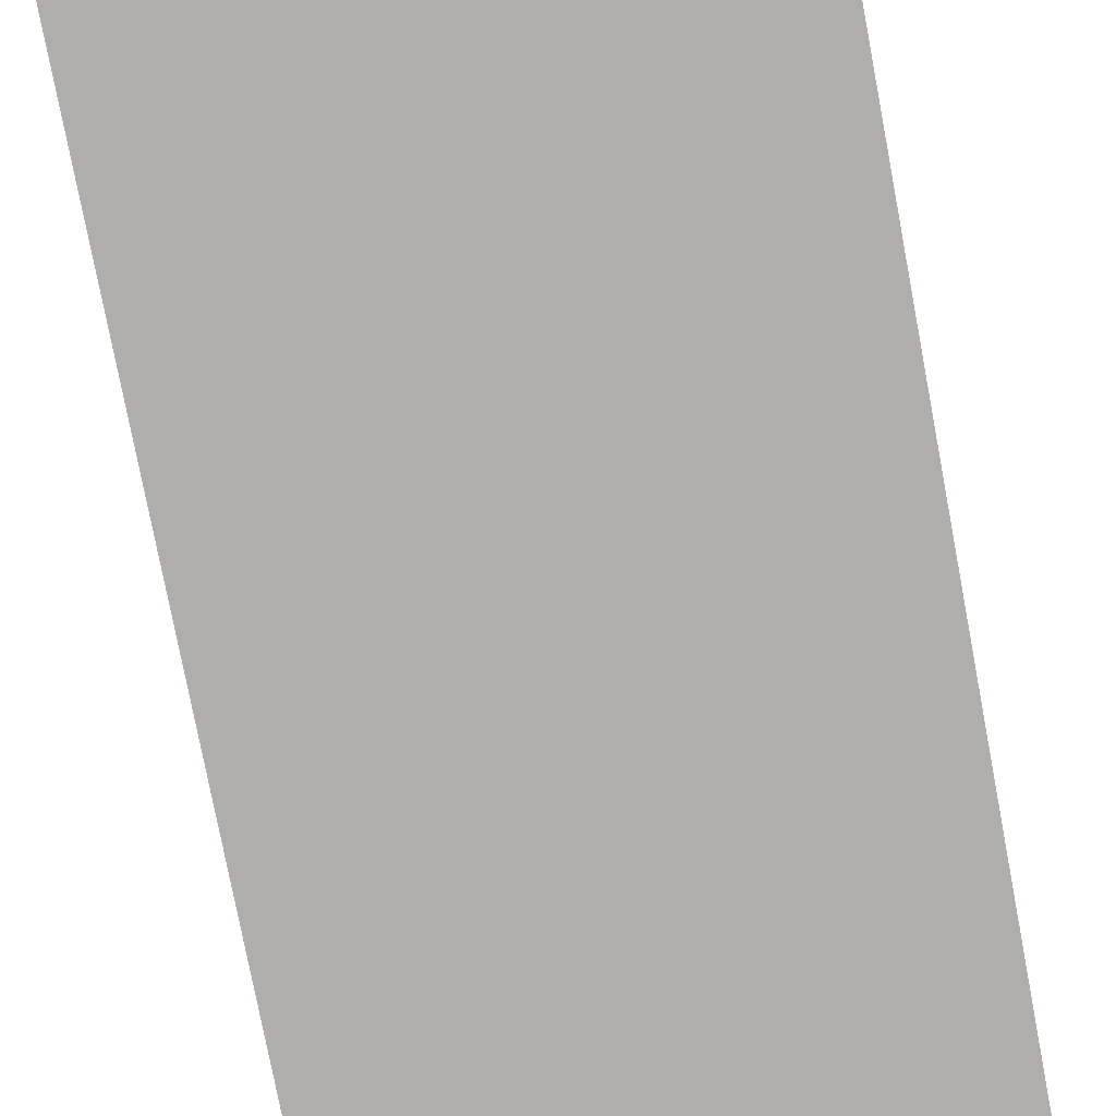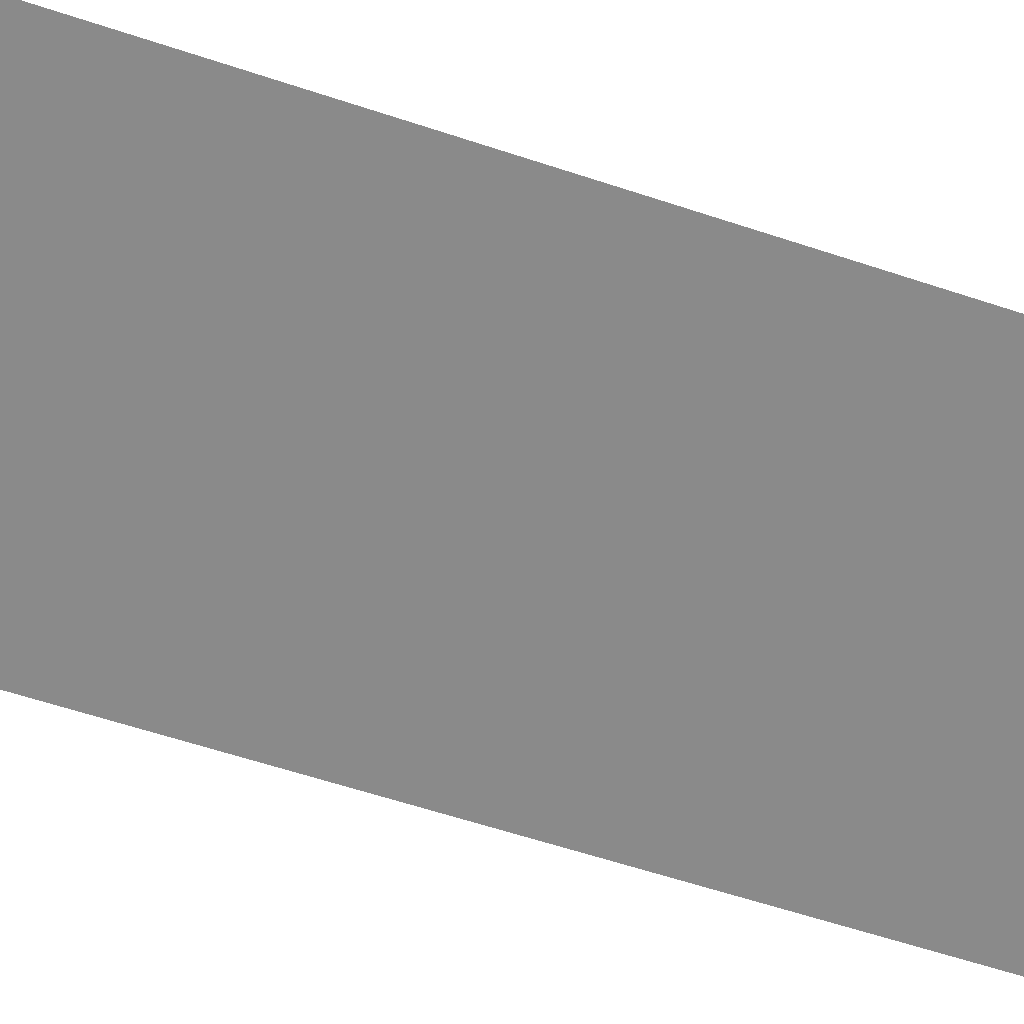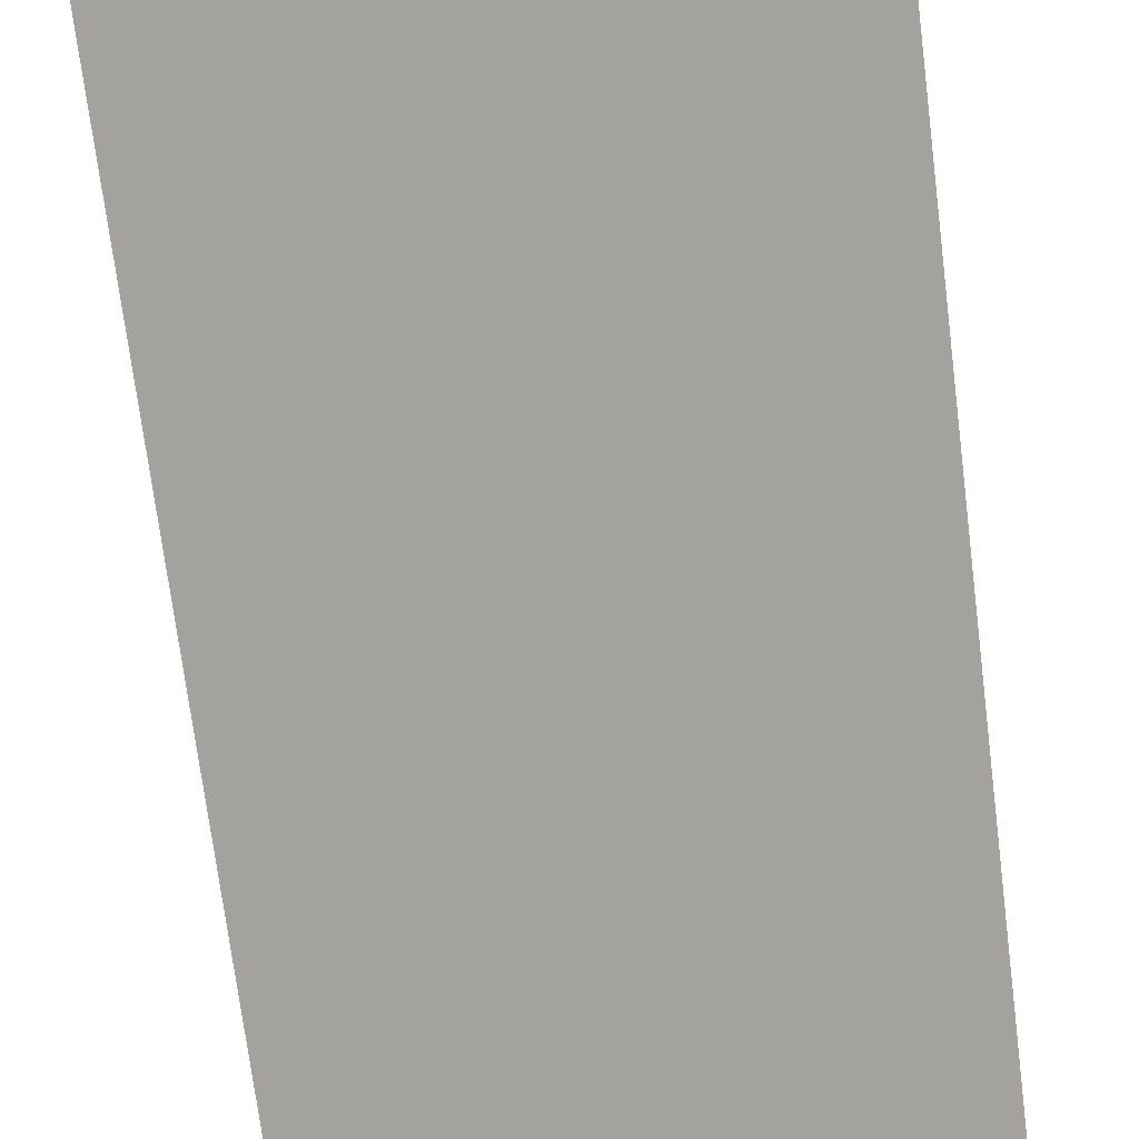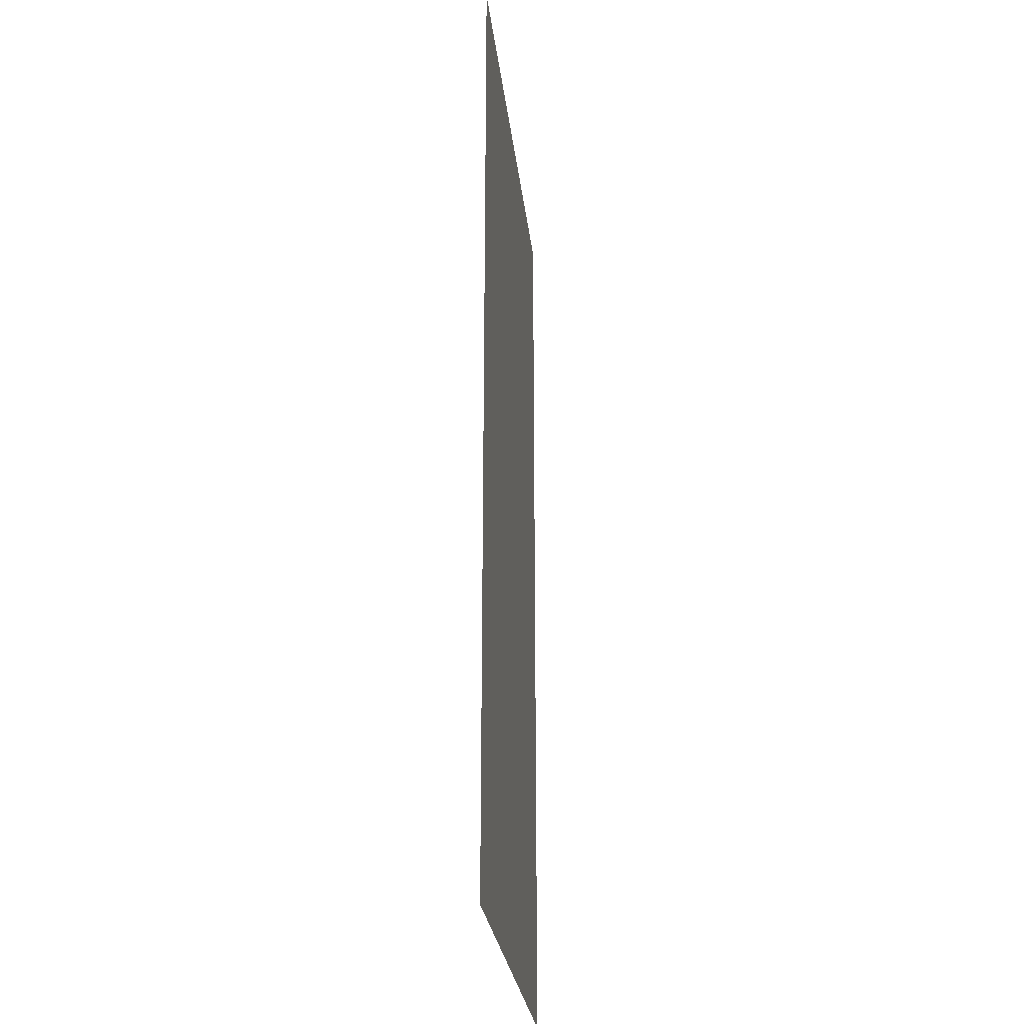
<metadata>
{"format":"obj","ext":"obj","renderer":"f3d","projection":"perspective","resolution":1024,"background":"white","views":[{"elev":-77.8,"azim":10.8,"up":"+Z"},{"elev":-63.4,"azim":71.7,"up":"+Z"},{"elev":-72.4,"azim":-172.8,"up":"+Z"},{"elev":-26.4,"azim":96.3,"up":"+Y"}]}
</metadata>
<code>
v 0 -4.48 0
v -0.64 -4.48 0
v -0.64 -3.84 0
v 0 -3.84 0
v 0 -5.12 0
v -0.64 -5.12 0
v -0.64 -4.48 0
v 0 -4.48 0
g Test22_mesh_0325
f 1 2 3 4
f 5 6 7 8

</code>
